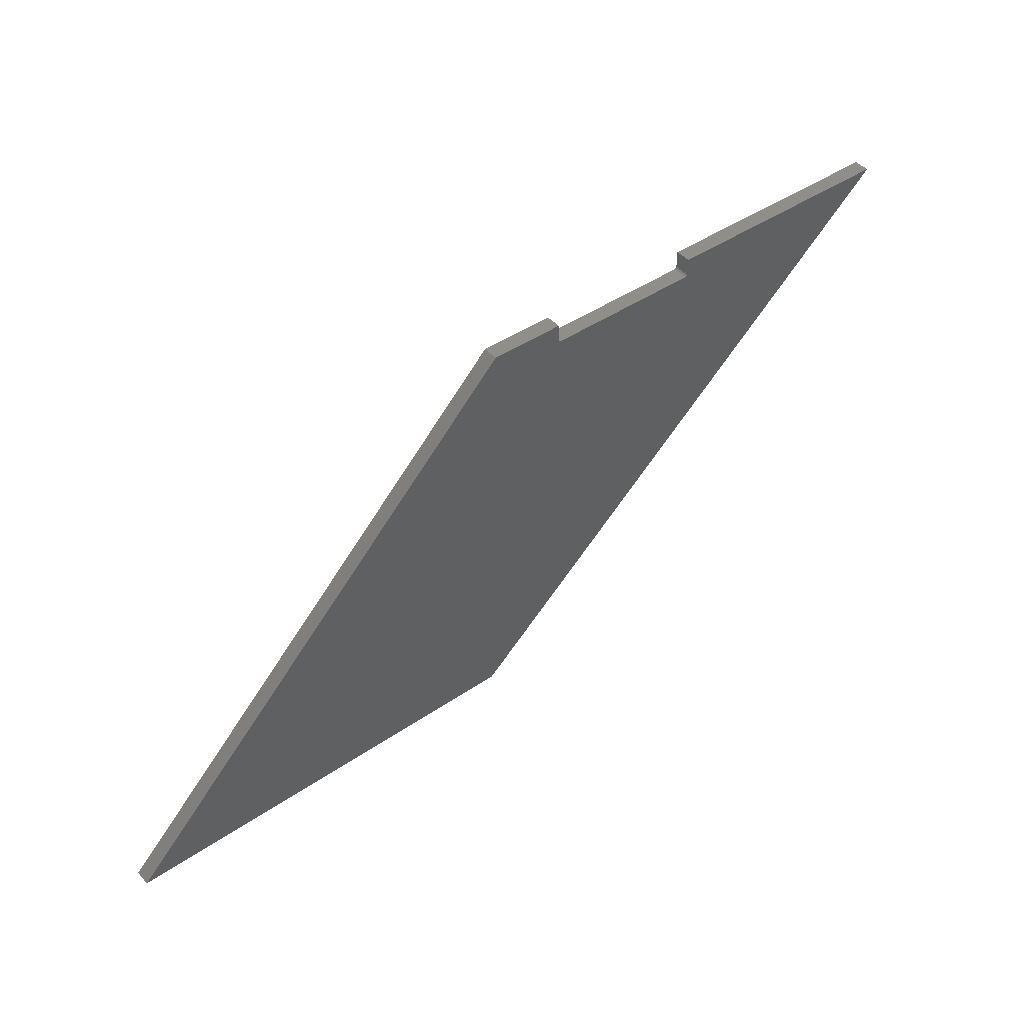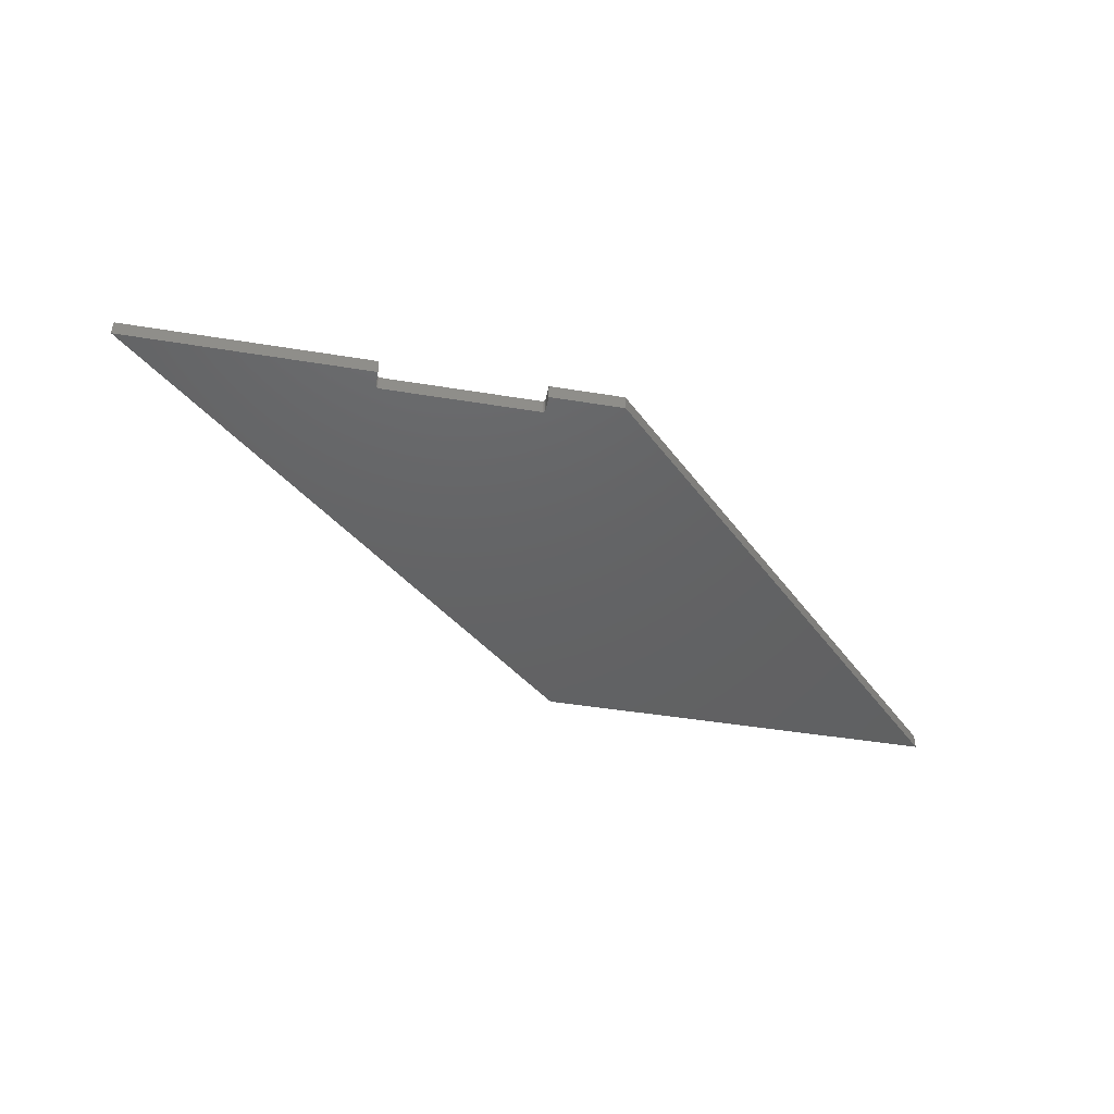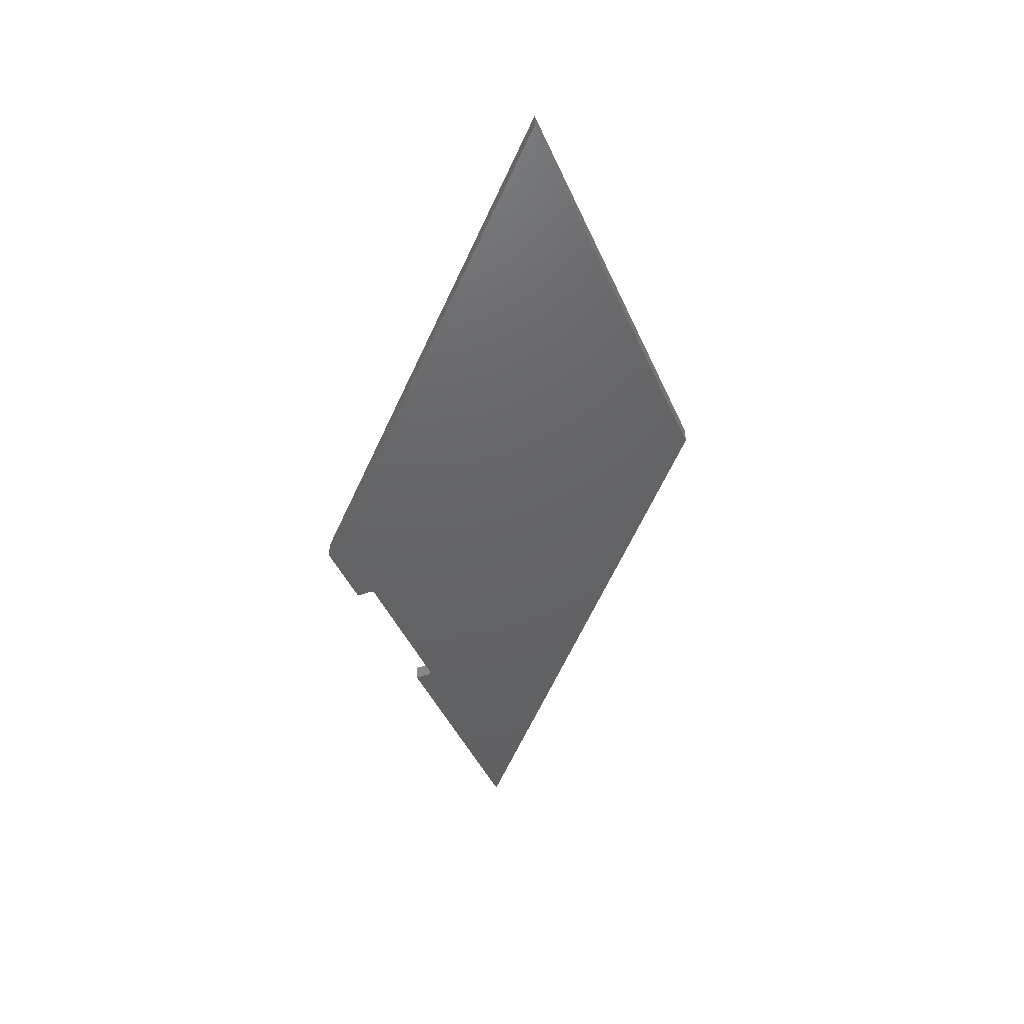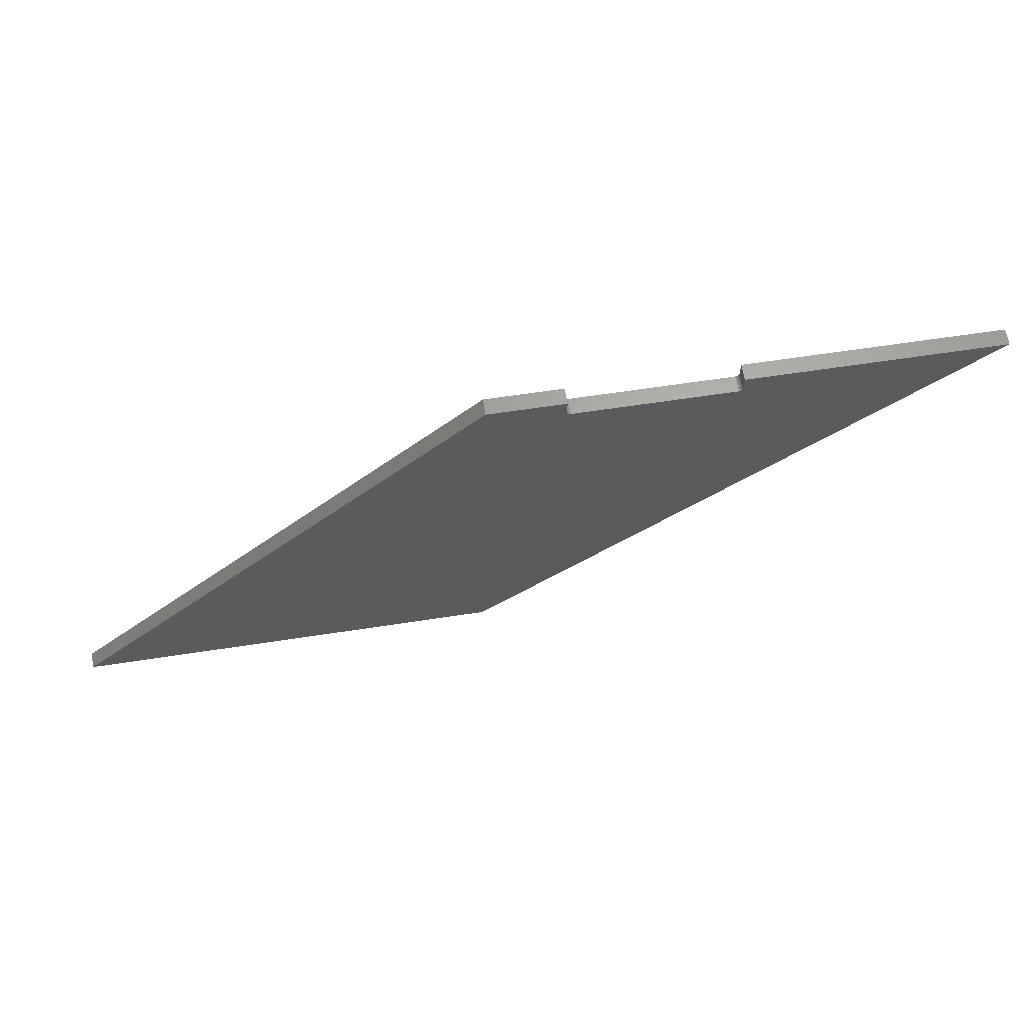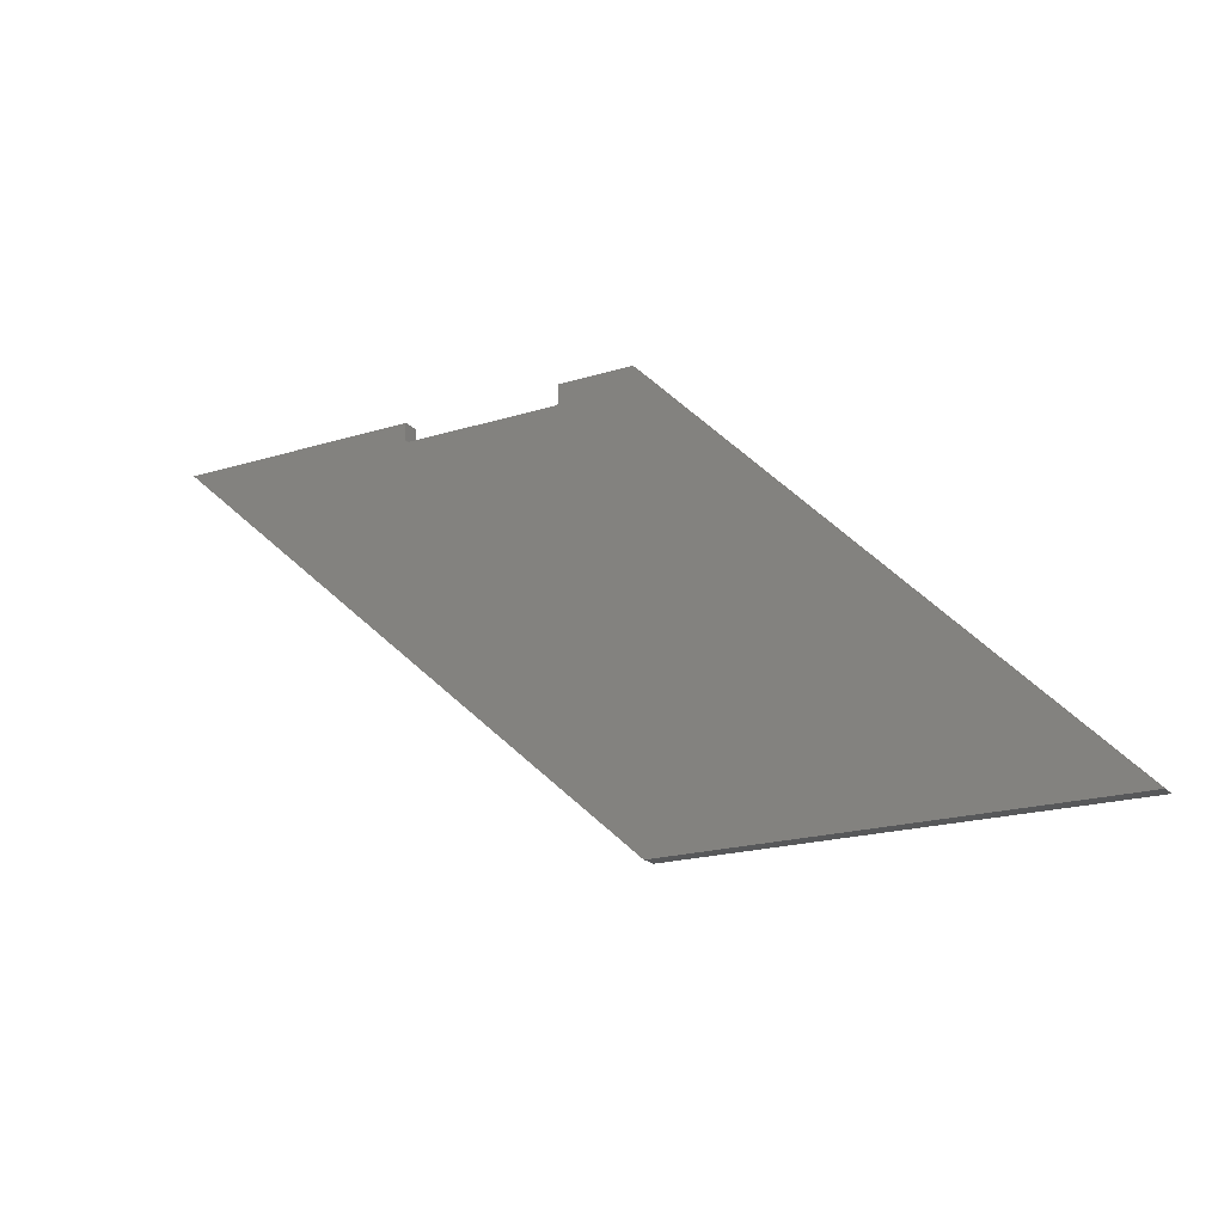
<metadata>
{"format":"stl","ext":"stl","renderer":"f3d","projection":"perspective","resolution":1024,"background":"white","views":[{"elev":44.1,"azim":-38.6,"up":"+Y"},{"elev":-44.9,"azim":169.2,"up":"+Z"},{"elev":-45.2,"azim":-67.0,"up":"+Z"},{"elev":63.3,"azim":-8.8,"up":"+Y"},{"elev":-19.5,"azim":-149.6,"up":"+Y"}]}
</metadata>
<code>
# stl→obj: 40 verts, 76 faces
v 1598 183.4 -3.505
v 1598 190.6 -3.505
v 1598 183.4 3.495
v 1598 190.6 3.495
v 1670 190.6 -3.505
v 1670 183.4 -3.505
v 1670 190.6 3.495
v 1670 183.4 3.495
v 1599 182 -3.505
v 1600 181.9 -3.505
v 1562 -0.38 -3.505
v 1668 181.9 -3.505
v 1669 182 -3.505
v 1778 190.6 -3.505
v 1669 182.2 -3.505
v 1669 182.4 -3.505
v 1670 182.7 -3.505
v 1670 183.1 -3.505
v 1375 -0.38 -3.505
v 1566 190.6 -3.505
v 1598 183.1 -3.505
v 1599 182.7 -3.505
v 1599 182.4 -3.505
v 1599 182.2 -3.505
v 1668 181.9 3.495
v 1600 181.9 3.495
v 1598 183.1 3.495
v 1599 182.7 3.495
v 1599 182.4 3.495
v 1599 182.2 3.495
v 1599 182 3.495
v 1669 182 3.495
v 1669 182.2 3.495
v 1669 182.4 3.495
v 1670 182.7 3.495
v 1670 183.1 3.495
v 1778 190.6 3.495
v 1562 -0.38 3.495
v 1375 -0.38 3.495
v 1566 190.6 3.495
f 1 2 3
f 3 2 4
f 5 6 7
f 7 6 8
f 9 10 11
f 11 10 12
f 11 12 13
f 11 13 14
f 14 13 15
f 14 15 16
f 16 17 14
f 14 17 18
f 14 18 6
f 6 5 14
f 19 20 11
f 11 20 9
f 2 1 20
f 20 1 21
f 20 21 22
f 22 23 20
f 20 23 24
f 20 24 9
f 12 10 25
f 25 10 26
f 1 3 21
f 21 3 27
f 21 27 22
f 22 27 28
f 22 28 23
f 23 28 29
f 23 29 24
f 24 29 30
f 24 30 9
f 9 30 31
f 9 31 10
f 10 31 26
f 12 25 13
f 13 25 32
f 13 32 15
f 15 32 33
f 15 33 16
f 16 33 34
f 16 34 17
f 17 34 35
f 17 35 18
f 18 35 36
f 18 36 6
f 6 36 8
f 14 5 37
f 37 5 7
f 11 14 38
f 38 14 37
f 19 11 39
f 39 11 38
f 20 19 40
f 40 19 39
f 2 20 4
f 4 20 40
f 4 40 3
f 3 40 27
f 27 40 28
f 28 40 29
f 29 40 30
f 30 40 31
f 31 40 38
f 31 38 26
f 26 38 25
f 25 38 32
f 32 38 37
f 32 37 33
f 33 37 34
f 34 37 35
f 35 37 36
f 36 37 8
f 8 37 7
f 40 39 38

</code>
